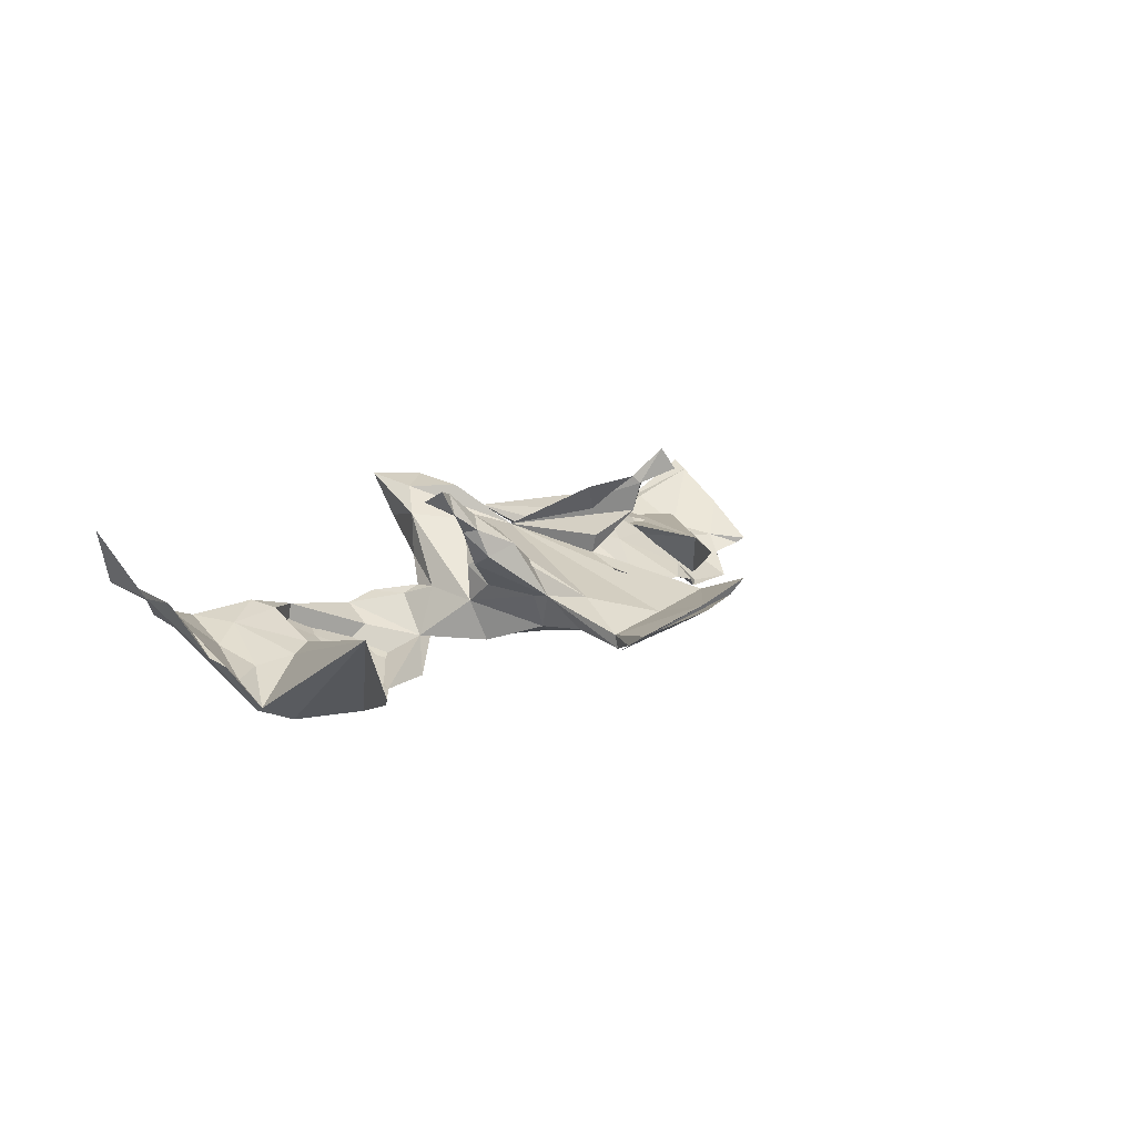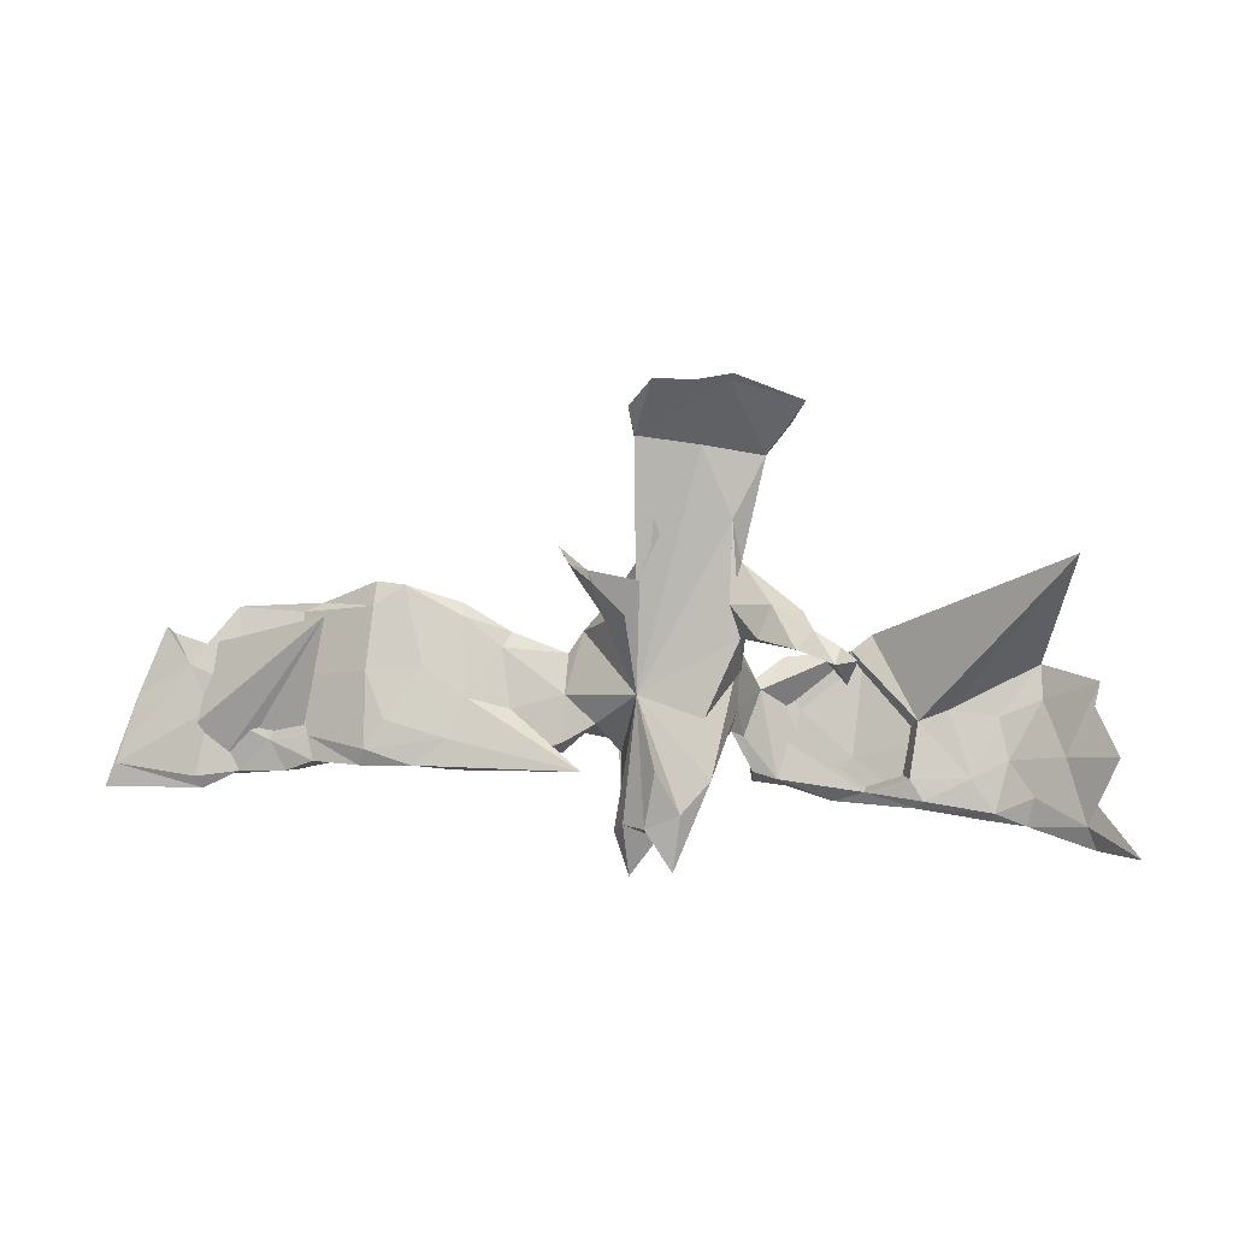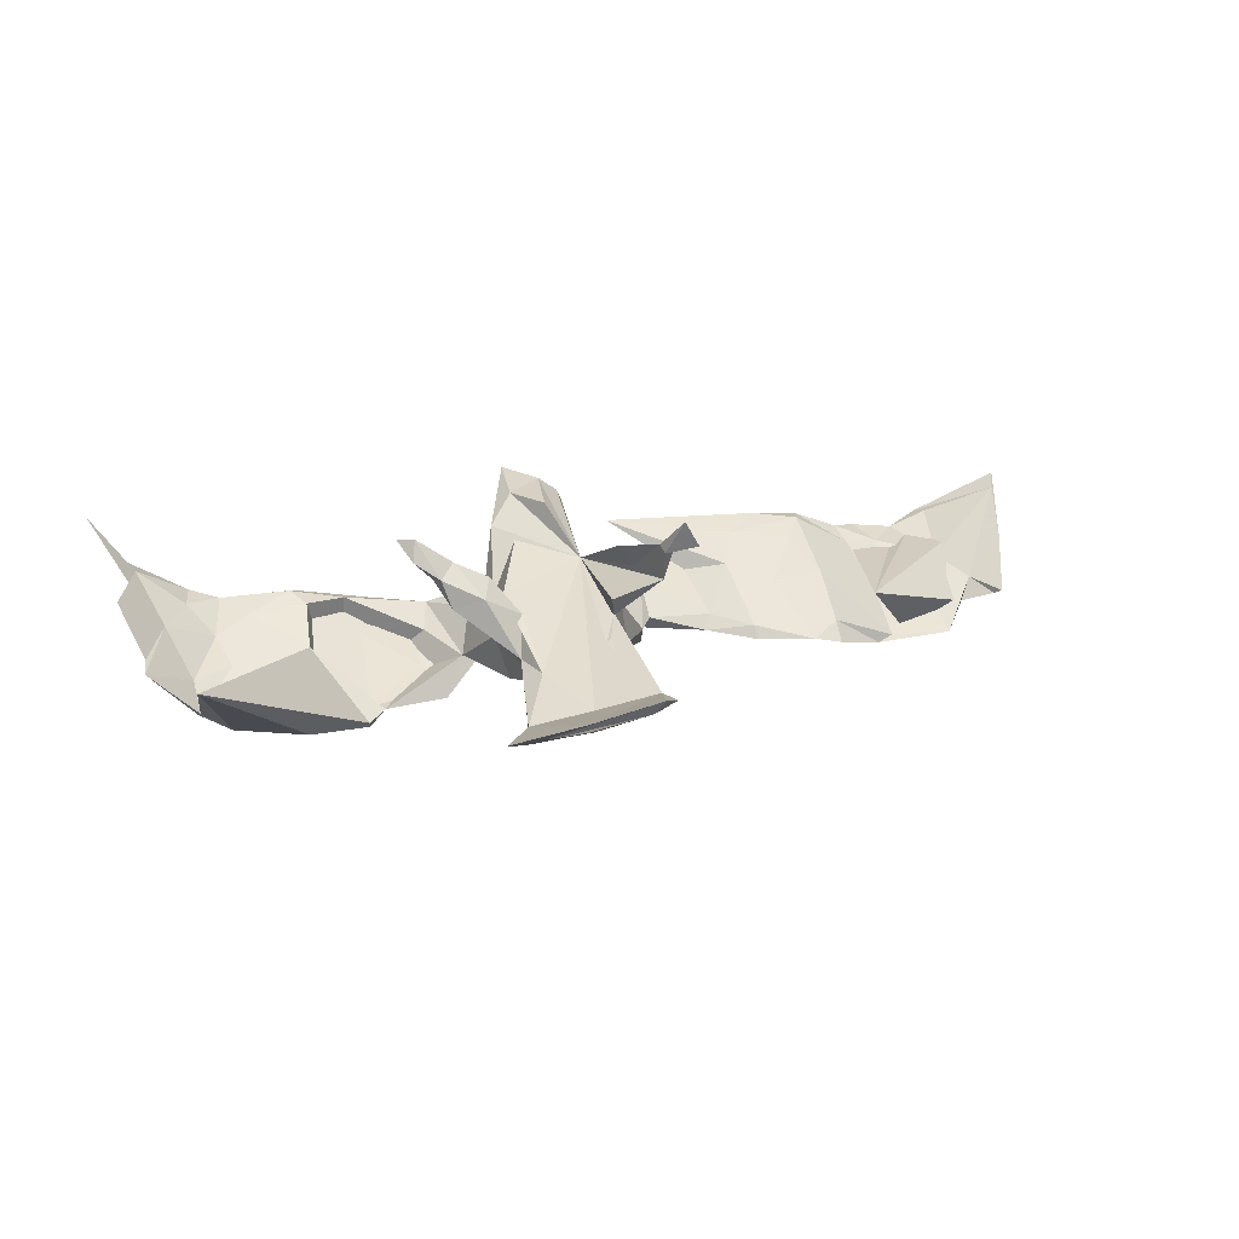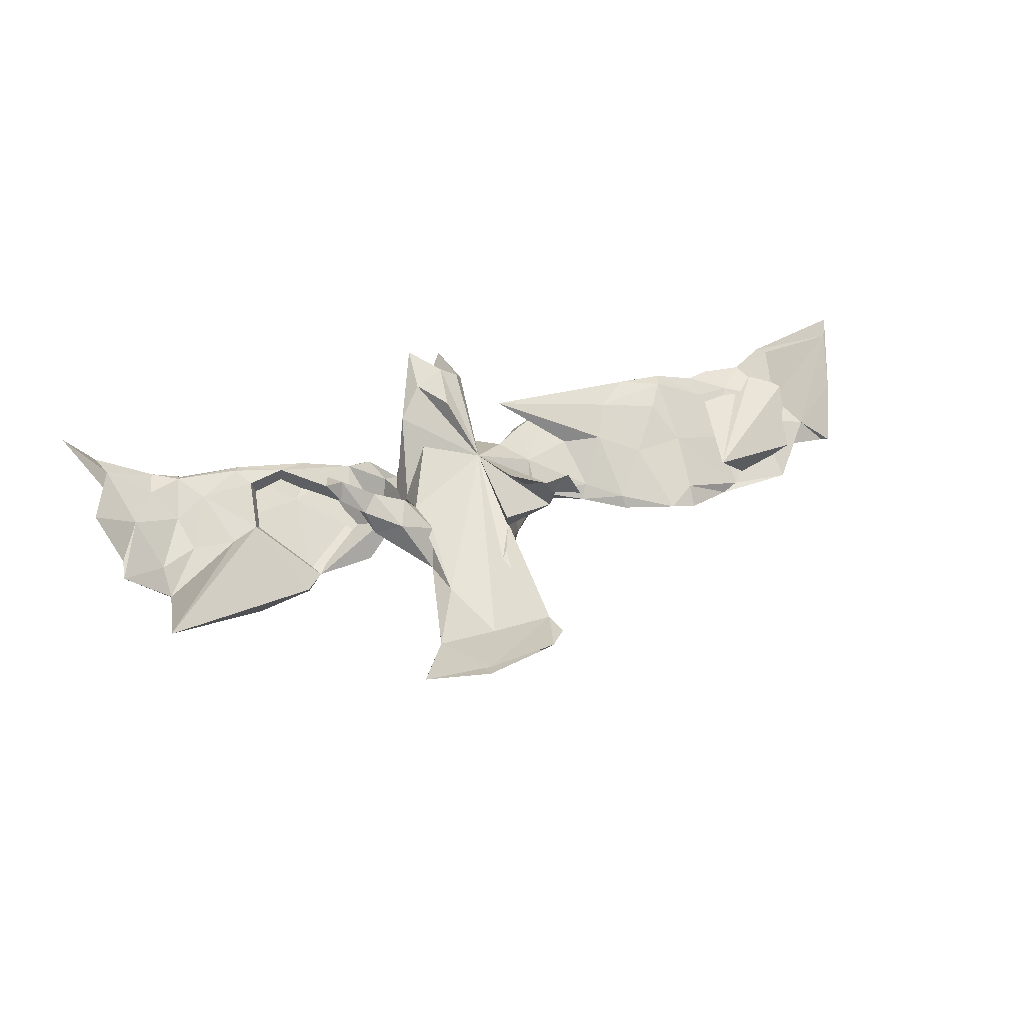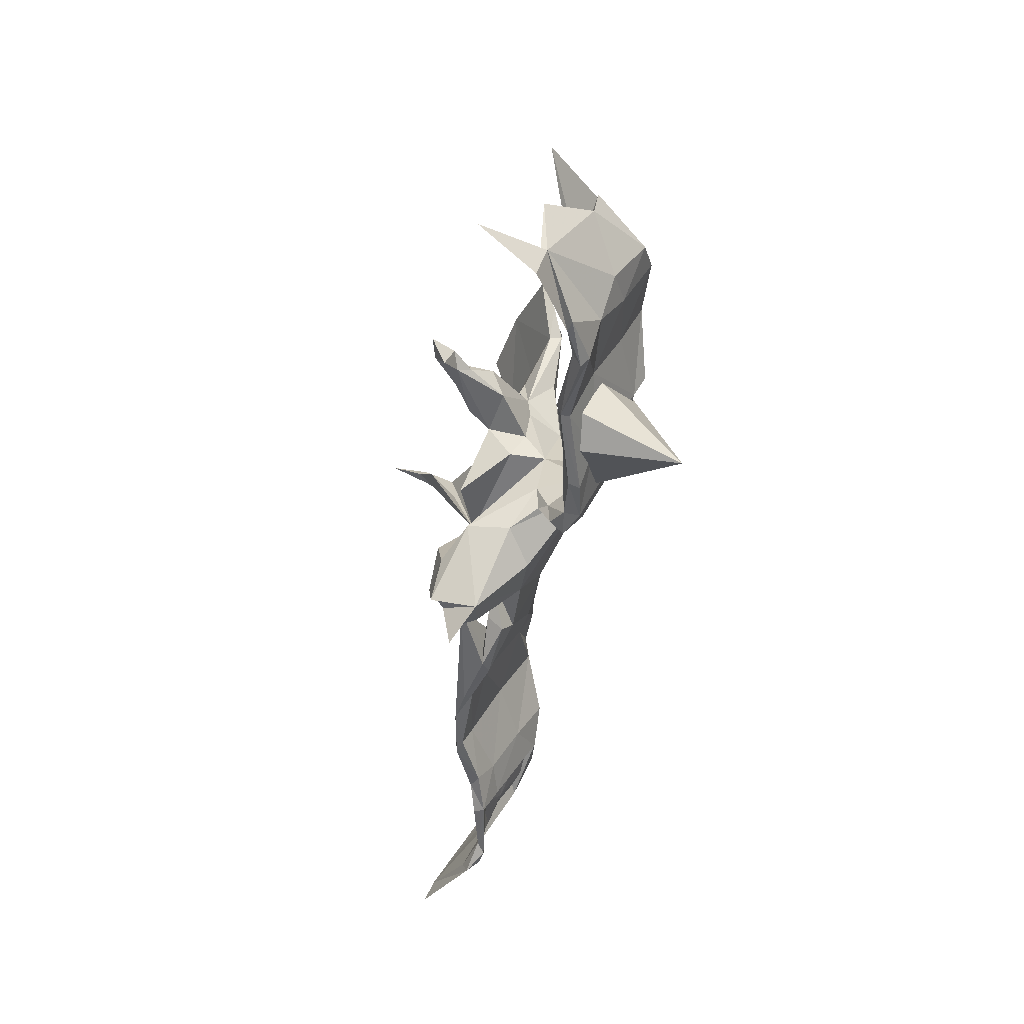
<metadata>
{"format":"obj","ext":"obj","renderer":"f3d","projection":"perspective","resolution":1024,"background":"white","views":[{"elev":11.7,"azim":124.9,"up":"+Z"},{"elev":20.2,"azim":3.7,"up":"+Y"},{"elev":23.5,"azim":162.0,"up":"+Z"},{"elev":43.7,"azim":161.0,"up":"+Z"},{"elev":-49.7,"azim":82.4,"up":"+Y"}]}
</metadata>
<code>
v 0.6842 -0.1805 0.05505
v 0.7136 -0.1009 0.06299
v 0.7398 -0.2206 0.1641
v 0.6882 -0.2515 0.07281
v 0.6722 -0.2144 0.06627
v 0.6826 -0.05307 -0.01874
v 0.6888 -0.01356 -0.02533
v 0.6127 -0.02613 -0.1112
v 0.6089 -0.01978 -0.1072
v 0.5884 -0.2421 0.01248
v 0.6088 -0.1124 -0.06088
v 0.6418 -0.1284 0.002078
v 0.6104 -0.06468 -0.07014
v 0.608 -0.247 0.007407
v 0.5678 -0.1729 -0.04387
v 0.5985 -0.196 0.007188
v 0.6359 0.211 0.03573
v 0.5447 -0.0929 -0.06571
v 0.5607 -0.1544 -0.03759
v 0.5313 -0.2476 -0.01629
v 0.5364 -0.2314 -0.02965
v 0.5407 -0.2292 -0.003052
v 0.5024 -0.1775 -0.01631
v 0.5638 0.00235 -0.1319
v 0.467 -0.08136 -0.06134
v 0.4442 -0.03997 -0.1012
v 0.5559 -0.09405 -0.08486
v 0.4192 -0.09825 -0.05268
v 0.4291 -0.2089 0.0032
v 0.4389 -0.1319 -0.05496
v 0.4072 -0.1774 -0.01006
v 0.3538 -0.228 -0.2056
v 0.45 0.04379 -0.138
v 0.4167 -0.22 -0.01861
v 0.4197 -0.2241 -0.00312
v 0.2911 -0.2294 -0.03498
v 0.3401 -0.206 -0.01904
v 0.3458 -0.000411 -0.1605
v 0.3355 -0.03602 -0.142
v 0.3216 -0.1704 -0.07251
v 0.3476 0.005528 -0.151
v 0.3164 -0.01892 -0.1422
v 0.1755 -0.06552 -0.08673
v 0.2187 -0.2187 -0.06446
v 0.2811 -0.2254 -0.05499
v 0.2041 -0.05704 -0.1321
v 0.2111 -0.03196 -0.1434
v 0.2382 -0.1094 -0.1142
v 0.2982 0.04801 0.1699
v 0.2204 -0.1467 -0.06912
v 0.3116 0.09461 0.1929
v 0.2875 0.1003 0.1528
v 0.2042 -0.1976 -0.04124
v 0.1846 -0.1793 -0.07574
v 0.2312 0.4212 -0.01019
v 0.2487 0.115 0.1251
v 0.28 0.08445 0.1844
v 0.2567 0.09298 0.1197
v 0.2158 0.08388 0.05971
v 0.1414 -0.06837 -0.08699
v 0.2232 0.09075 0.1428
v 0.2348 0.1267 0.08041
v 0.1646 -0.2035 -0.04614
v 0.2605 0.08396 0.1445
v 0.1657 -0.1785 -0.02424
v 0.2106 0.3787 -0.03491
v 0.1876 0.1426 0.09665
v 0.1503 -0.1196 -0.02471
v 0.1404 -0.06562 -0.00785
v 0.1505 0.06067 0.01218
v 0.1307 -0.1048 -0.01116
v 0.1416 0.01599 -0.02208
v 0.1423 0.1756 0.005918
v 0.168 0.09387 0.1128
v 0.1433 0.08044 0.07547
v 0.1749 0.3353 -0.05315
v 0.124 0.03738 -0.09033
v 0.1056 -0.1339 0.03377
v 0.1029 -0.002193 -0.09514
v 0.136 0.1444 0.001452
v 0.1448 0.01444 0.03841
v 0.1258 0.1275 0.05872
v -0.009817 -0.01039 0.08319
v 0.1211 0.4587 0.02381
v 0.1356 0.2365 -0.04311
v 0.05059 -0.1613 -0.003819
v 0.0238 -0.2468 0.07976
v 0.1749 0.3304 -0.03136
v 0.1038 -0.1376 0.1046
v 0.07196 0.1255 -0.07171
v 0.1013 0.1373 -0.05764
v 0.09238 -0.03245 0.1173
v 0.007563 -0.02851 -0.07092
v 0.1748 0.3424 -0.05449
v 0.07983 0.352 -0.008968
v 0.0593 -0.1783 0.1427
v 0.1275 0.2433 0.009399
v 0.006406 0.08145 -0.0706
v 0.1016 0.248 -0.05081
v 0.0493 -0.268 0.1565
v 0.006131 -0.1967 0.1567
v 0.1248 0.467 0.01574
v -0.01863 -0.2941 0.1178
v 0.08866 0.3793 -0.03054
v 0.01345 0.3266 -0.02557
v -0.04177 -0.1215 -0.004396
v 0.0516 0.3443 -0.03851
v 0.02108 -0.1064 0.1462
v 0.02112 0.2252 0.03689
v 0.02257 0.2247 -0.03816
v -0.03306 -0.2165 0.07119
v -0.04247 -0.2259 0.1016
v -0.0108 0.1697 0.02208
v 0.0198 0.4479 0.02069
v -0.01116 0.16 0.05184
v -0.03714 -0.1359 0.009946
v -0.05031 0.1066 -0.02382
v -0.02744 -0.2024 0.13
v -0.00095 0.2474 -0.01076
v -0.005489 0.2148 0.02055
v -0.1046 -0.00645 -0.04981
v -0.01591 0.3466 -0.00502
v -0.004151 0.2921 0.01429
v -0.04403 0.09841 0.04367
v -0.005856 0.1704 0.08333
v -0.1235 -0.04147 0.01249
v -0.01802 0.3707 0.01391
v -0.07476 -0.07834 0.03694
v 0.008669 0.4655 0.04784
v -0.02339 0.1442 0.16
v -0.1257 -0.1091 0.04203
v -0.06013 0.1277 0.1106
v -0.09537 0.04025 -0.05544
v -0.07989 0.1969 0.118
v -0.07133 0.2008 0.1774
v -0.09744 0.04648 -0.03104
v -0.1451 -0.103 -0.00493
v -0.02713 0.4167 0.02138
v -0.1272 -0.1361 0.01653
v -0.07574 0.2135 0.1667
v -0.1205 0.01011 -0.02793
v -0.09681 0.2421 0.2256
v -0.1149 0.2568 0.19
v -0.09255 0.2077 0.1734
v -0.2237 -0.1439 0.02774
v -0.2072 -0.06607 0.01612
v -0.1846 -0.1247 0.04245
v -0.2098 0.03431 -0.05264
v -0.2028 -0.1497 0.04143
v -0.2149 0.004536 -0.04321
v -0.2235 0.01693 -0.03207
v -0.09222 -0.1346 0.09227
v -0.29 -0.1492 0.0637
v -0.2732 -0.04455 0.0264
v -0.2885 -0.1435 0.04961
v -0.2822 0.02576 -0.03606
v -0.2857 0.07749 -0.0611
v -0.2839 0.06297 -0.0418
v -0.2808 -0.09173 0.02696
v -0.3429 -0.004326 0.00453
v -0.3002 -0.09956 0.05962
v -0.4212 0.1055 -0.07308
v -0.3543 -0.1395 0.07284
v -0.4134 -0.112 0.03558
v -0.4276 -0.1184 0.06427
v -0.3986 -0.07557 0.04716
v -0.3755 0.105 -0.06093
v -0.4235 0.07465 -0.0462
v -0.4104 -0.1486 0.05284
v -0.4369 -0.147 0.06057
v -0.4124 -0.001559 -0.01742
v -0.4314 -0.01315 0.004101
v -0.4866 -0.1635 0.01414
v -0.5464 -0.04604 -0.04999
v -0.5147 -0.1574 0.0251
v -0.5258 -0.1236 0.00485
v -0.5426 0.0409 -0.1033
v -0.5076 -0.02176 -0.06305
v -0.5053 -0.113 -0.01574
v -0.5626 -0.1266 -0.03104
v -0.5485 -0.1862 -0.003926
v -0.561 -0.1803 0.01279
v -0.5119 0.05556 -0.1072
v -0.5878 -0.1369 -0.004386
v -0.6537 -0.2017 -0.01645
v -0.6387 -0.1904 -0.003723
v -0.6942 -0.2147 0.01101
v -0.493 0.07035 -0.008665
v -0.575 0.01537 -0.1054
v -0.6374 -0.06794 -0.0456
v -0.6853 -0.09804 -0.02868
v -0.6475 0.04479 -0.1103
v -0.6826 -0.1998 -0.01142
v -0.6939 -0.008806 -0.08093
v -0.7168 -0.02967 -0.04689
v -0.718 -0.1264 -0.01331
v -0.704 -0.1922 0.01749
v -0.7505 0.02985 -0.05387
v -0.7876 -0.06342 0.006793
v -0.814 -0.1528 0.0631
v -0.8287 -0.185 0.07808
v -0.7422 0.01607 -0.06308
f 190 174 177
f 172 177 174
f 192 190 177
f 184 174 190
f 178 183 162
f 168 162 183
f 171 178 162
f 189 183 178
f 180 189 178
f 192 183 189
f 168 177 172
f 176 172 174
f 180 178 179
f 171 179 178
f 181 180 179
f 188 189 180
f 184 176 174
f 175 176 184
f 191 184 190
f 199 195 198
f 202 198 195
f 202 199 198
f 175 173 170
f 169 170 173
f 176 175 170
f 181 173 175
f 182 181 175
f 179 173 181
f 164 173 179
f 184 182 175
f 186 181 182
f 188 180 181
f 186 182 184
f 121 136 133
f 117 133 136
f 98 121 133
f 141 136 121
f 202 194 199
f 196 199 194
f 195 194 202
f 194 189 188
f 192 195 190
f 191 190 195
f 194 195 192
f 196 194 188
f 192 189 194
f 192 177 183
f 168 183 177
f 7 12 6
f 2 6 12
f 13 12 7
f 187 193 185
f 188 185 193
f 186 187 185
f 201 193 187
f 181 186 185
f 197 187 186
f 188 181 185
f 201 196 193
f 188 193 196
f 199 196 201
f 200 197 191
f 186 191 197
f 195 200 191
f 187 197 200
f 184 191 186
f 199 200 195
f 74 64 61
f 57 61 64
f 67 74 61
f 75 64 74
f 49 57 64
f 56 61 57
f 64 59 58
f 62 58 59
f 52 64 58
f 75 59 64
f 49 64 52
f 56 52 58
f 104 55 66
f 88 66 55
f 129 84 94
f 55 94 84
f 114 129 94
f 127 84 129
f 104 114 102
f 94 102 114
f 138 129 114
f 122 138 114
f 143 142 140
f 135 140 142
f 144 143 140
f 144 142 143
f 135 142 144
f 52 51 49
f 57 49 51
f 57 51 52
f 56 57 52
f 132 135 144
f 130 135 132
f 134 132 144
f 83 130 132
f 83 135 130
f 140 135 83
f 56 67 61
f 82 74 67
f 62 67 56
f 58 62 56
f 73 67 62
f 73 62 59
f 134 144 140
f 106 93 60
f 79 60 93
f 86 106 60
f 121 93 106
f 53 43 68
f 69 68 43
f 46 54 60
f 63 60 54
f 48 54 46
f 44 54 48
f 39 48 46
f 50 32 43
f 42 43 32
f 53 50 43
f 37 32 50
f 48 39 40
f 30 40 39
f 44 48 40
f 168 172 160
f 166 160 172
f 167 168 160
f 167 160 158
f 154 158 160
f 157 167 158
f 151 146 126
f 147 126 146
f 141 151 126
f 154 146 151
f 121 137 150
f 159 150 137
f 148 121 150
f 43 60 79
f 47 46 60
f 28 42 32
f 47 43 42
f 162 168 167
f 148 157 158
f 156 167 157
f 158 151 148
f 141 148 151
f 154 151 158
f 93 121 98
f 117 98 133
f 79 93 98
f 90 79 98
f 77 43 79
f 91 77 79
f 72 43 77
f 47 60 43
f 156 157 150
f 148 150 157
f 159 156 150
f 165 176 170
f 163 165 170
f 172 176 165
f 164 169 173
f 163 170 169
f 155 169 164
f 163 169 155
f 159 155 164
f 145 155 159
f 171 159 164
f 166 172 165
f 171 164 179
f 156 159 171
f 156 171 162
f 167 156 162
f 136 141 126
f 128 126 131
f 147 131 126
f 31 32 37
f 53 37 50
f 65 53 68
f 71 65 68
f 63 53 65
f 128 139 137
f 145 137 139
f 106 128 137
f 131 139 128
f 90 91 79
f 72 77 91
f 38 33 39
f 26 39 33
f 42 38 39
f 41 33 38
f 42 28 41
f 17 41 28
f 38 42 41
f 124 117 136
f 39 26 30
f 27 30 26
f 31 28 32
f 69 43 72
f 89 69 72
f 71 68 69
f 83 136 126
f 34 40 30
f 78 71 69
f 89 78 69
f 60 71 78
f 128 83 126
f 124 136 83
f 21 34 30
f 45 40 34
f 29 31 37
f 60 65 71
f 86 60 78
f 87 86 78
f 128 116 83
f 111 83 116
f 106 116 128
f 149 139 131
f 35 34 21
f 15 21 30
f 20 35 21
f 45 34 35
f 44 40 45
f 36 45 35
f 36 35 37
f 29 37 35
f 53 36 37
f 44 45 36
f 89 87 78
f 106 111 116
f 112 83 111
f 87 112 111
f 118 83 112
f 112 103 118
f 87 118 103
f 87 103 112
f 106 87 111
f 99 91 90
f 98 99 90
f 85 91 99
f 110 99 98
f 107 99 110
f 117 110 98
f 113 119 110
f 105 110 119
f 117 113 110
f 120 119 113
f 33 41 17
f 25 17 28
f 24 26 33
f 165 161 166
f 160 166 161
f 163 161 165
f 152 161 163
f 163 155 153
f 145 153 155
f 152 163 153
f 149 152 153
f 154 161 152
f 145 149 153
f 147 152 149
f 139 149 145
f 131 147 149
f 146 152 147
f 86 87 106
f 44 53 63
f 60 63 65
f 36 53 44
f 54 44 63
f 154 160 161
f 146 154 152
f 137 145 159
f 121 106 137
f 124 83 132
f 82 75 74
f 70 59 75
f 148 141 121
f 115 132 134
f 134 83 125
f 115 125 83
f 97 83 75
f 92 75 83
f 97 75 82
f 73 97 82
f 73 82 67
f 115 134 125
f 140 83 134
f 124 132 115
f 109 115 83
f 120 115 109
f 123 109 83
f 70 73 59
f 95 83 97
f 88 97 73
f 81 75 92
f 123 120 109
f 119 120 123
f 16 12 19
f 13 19 12
f 22 16 19
f 5 12 16
f 96 89 83
f 72 83 89
f 108 96 83
f 100 89 96
f 83 101 108
f 96 108 101
f 118 101 83
f 100 96 101
f 107 76 99
f 85 99 76
f 104 76 107
f 119 122 105
f 114 105 122
f 123 122 119
f 81 70 75
f 72 70 81
f 80 73 70
f 113 124 115
f 11 8 6
f 7 6 8
f 1 11 6
f 27 8 11
f 83 81 92
f 2 1 6
f 15 11 1
f 18 19 13
f 83 72 81
f 2 12 5
f 10 5 16
f 22 10 16
f 4 5 10
f 10 1 4
f 3 4 1
f 14 1 10
f 3 5 4
f 20 14 10
f 15 1 14
f 104 66 76
f 88 76 66
f 114 104 107
f 105 114 107
f 110 105 107
f 88 73 76
f 85 76 73
f 91 85 73
f 95 97 88
f 84 95 88
f 127 83 95
f 84 127 95
f 123 83 127
f 127 122 123
f 127 138 122
f 129 138 127
f 102 94 55
f 104 102 55
f 88 55 84
f 1 2 5
f 3 1 5
f 120 113 115
f 117 124 113
f 72 80 70
f 91 80 72
f 91 73 80
f 101 87 100
f 89 100 87
f 42 39 46
f 101 118 87
f 23 31 29
f 22 29 35
f 20 22 35
f 23 29 22
f 19 23 22
f 10 22 20
f 14 20 21
f 27 15 30
f 15 14 21
f 31 23 28
f 25 28 23
f 18 25 23
f 18 23 19
f 11 15 27
f 9 18 13
f 9 17 25
f 24 27 26
f 9 25 18
f 7 9 13
f 24 8 27
f 17 24 33
f 9 8 24
f 24 17 9
f 7 8 9
f 42 46 47
f 201 187 200
f 199 201 200

</code>
